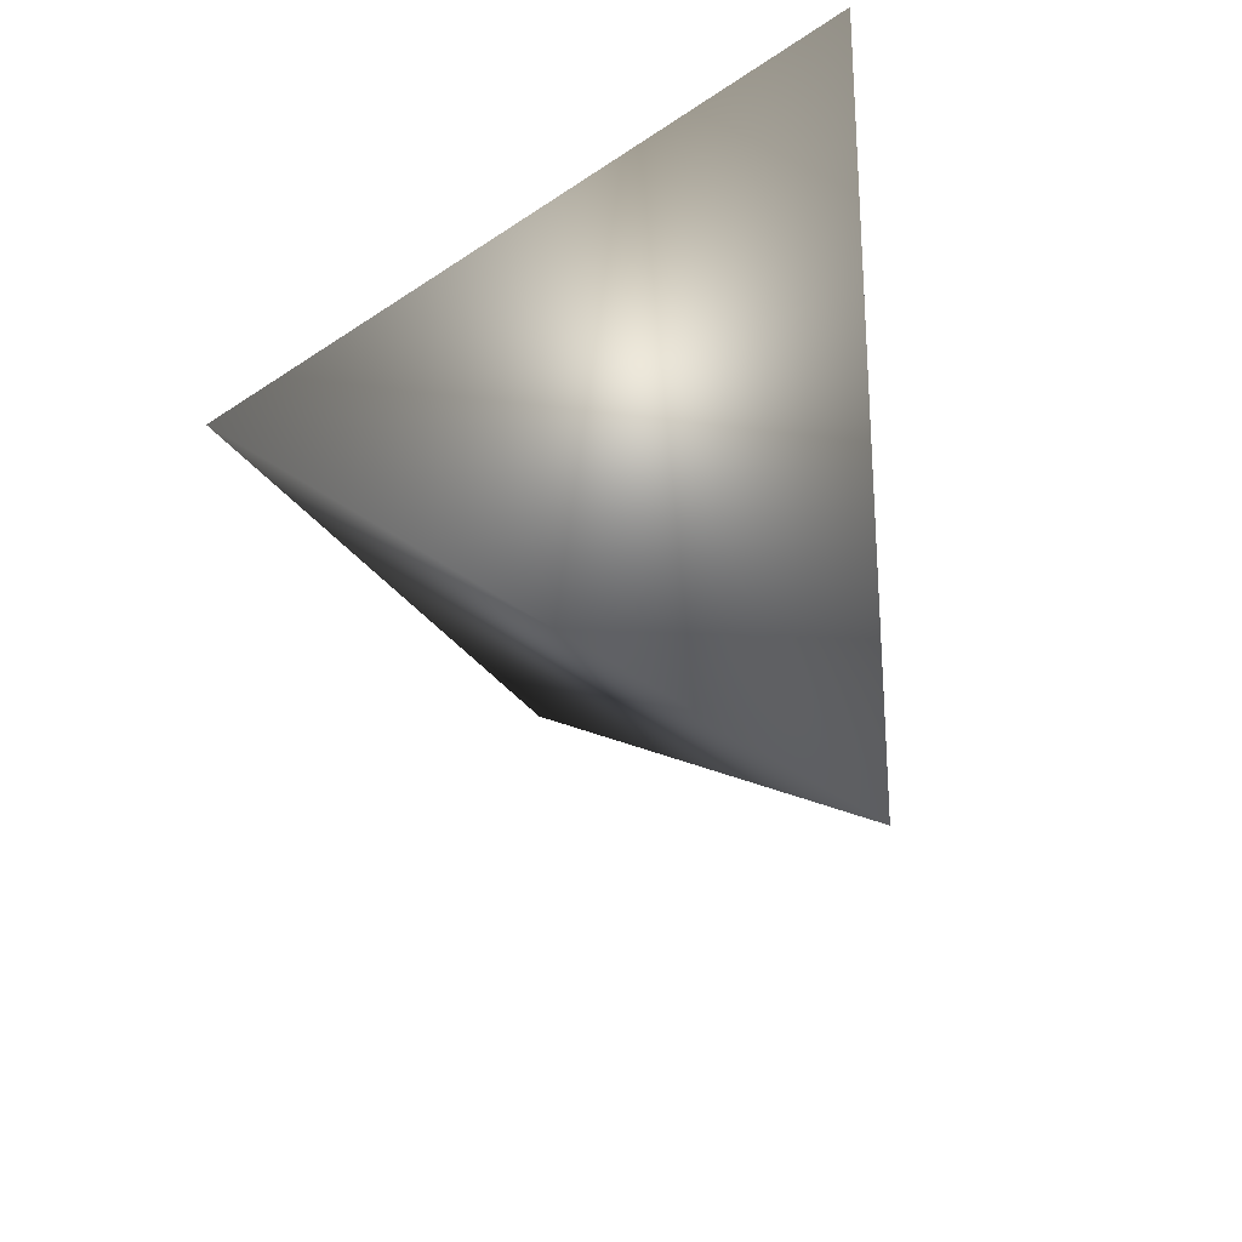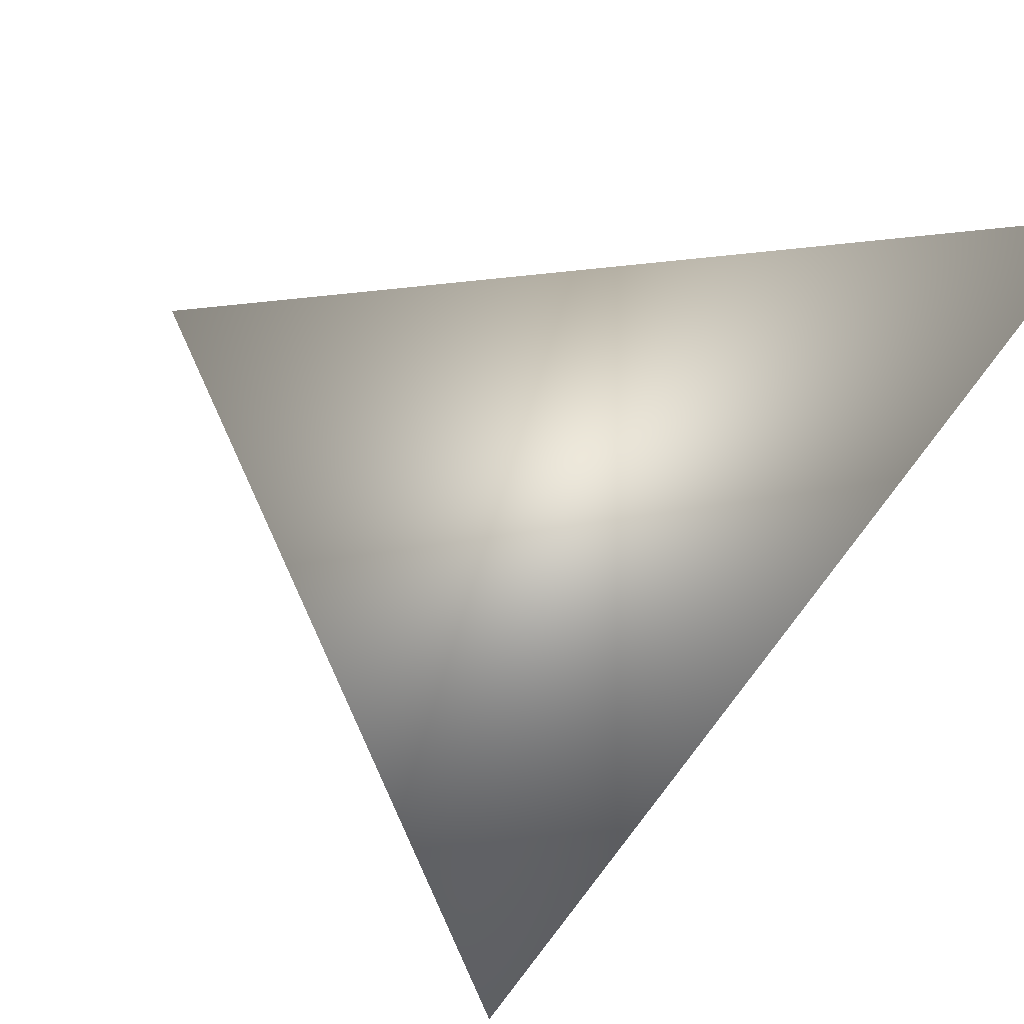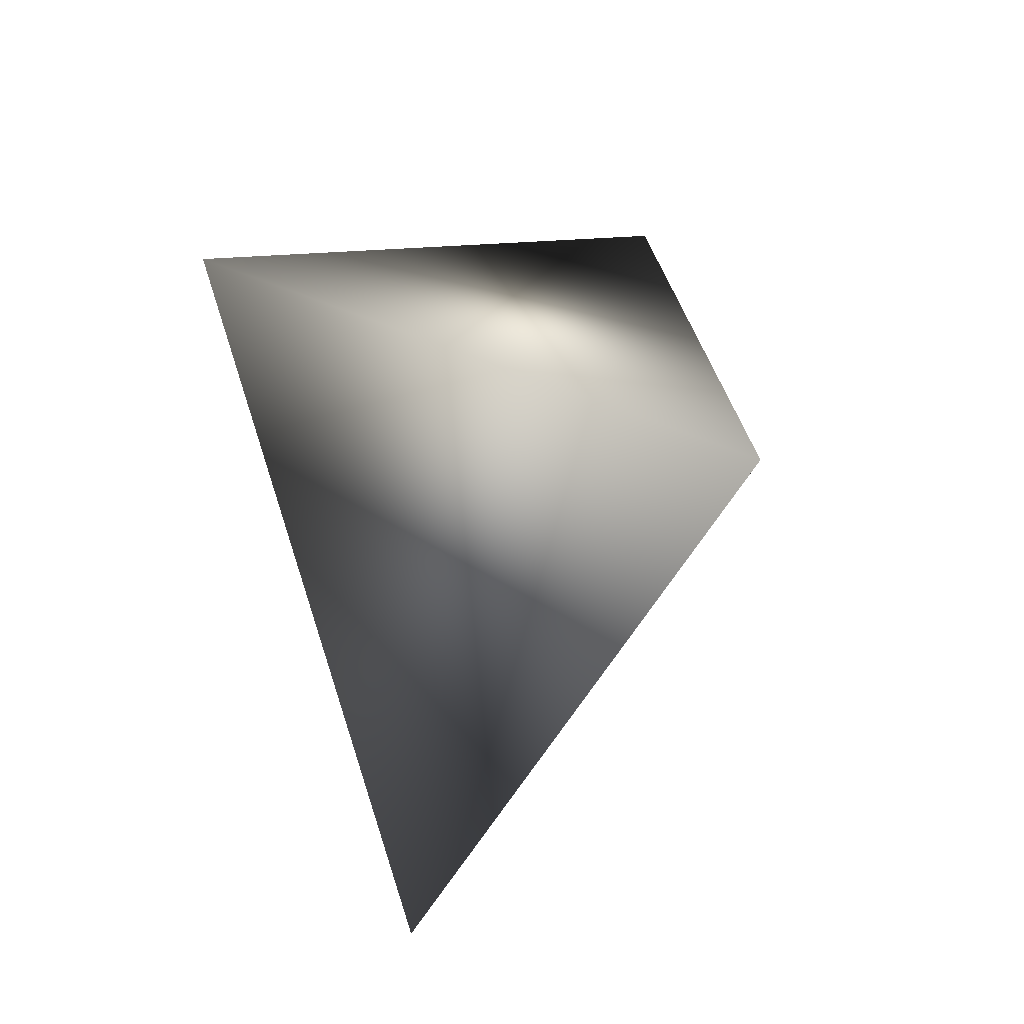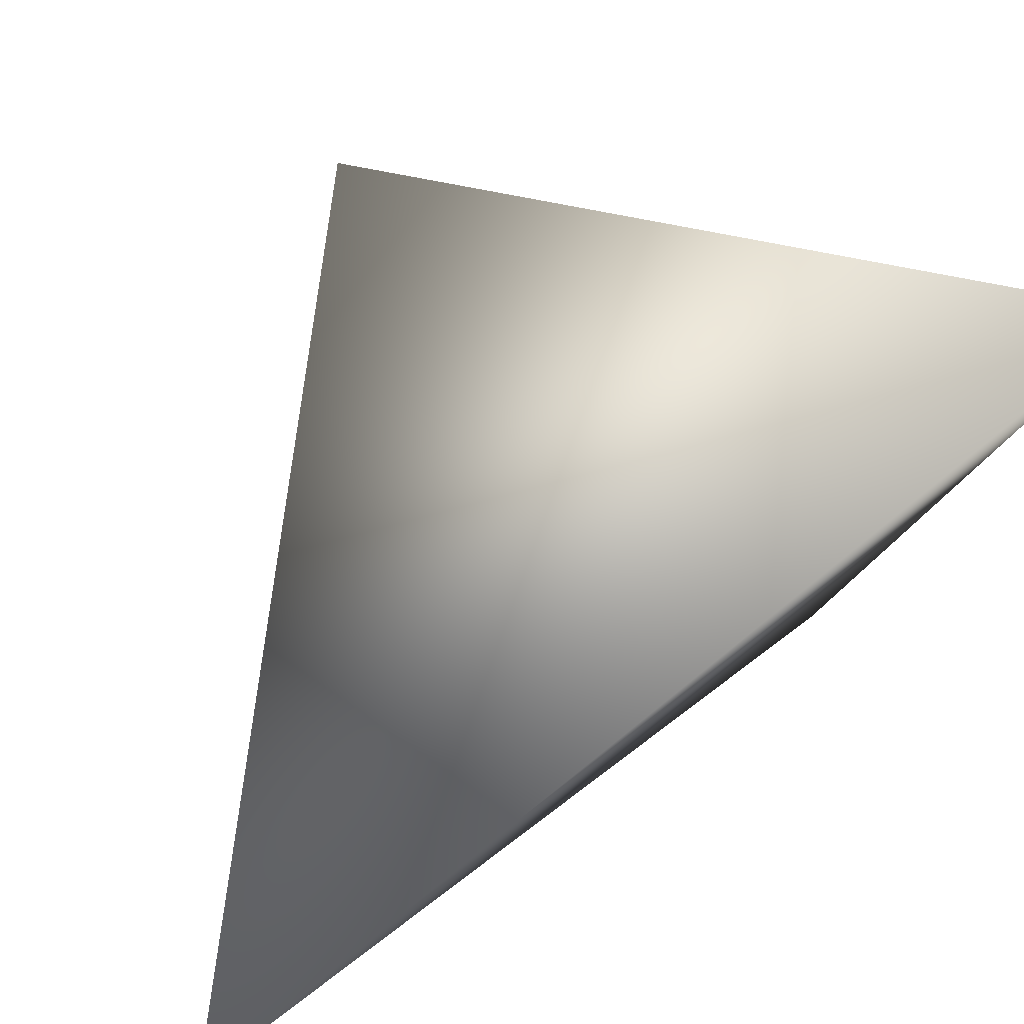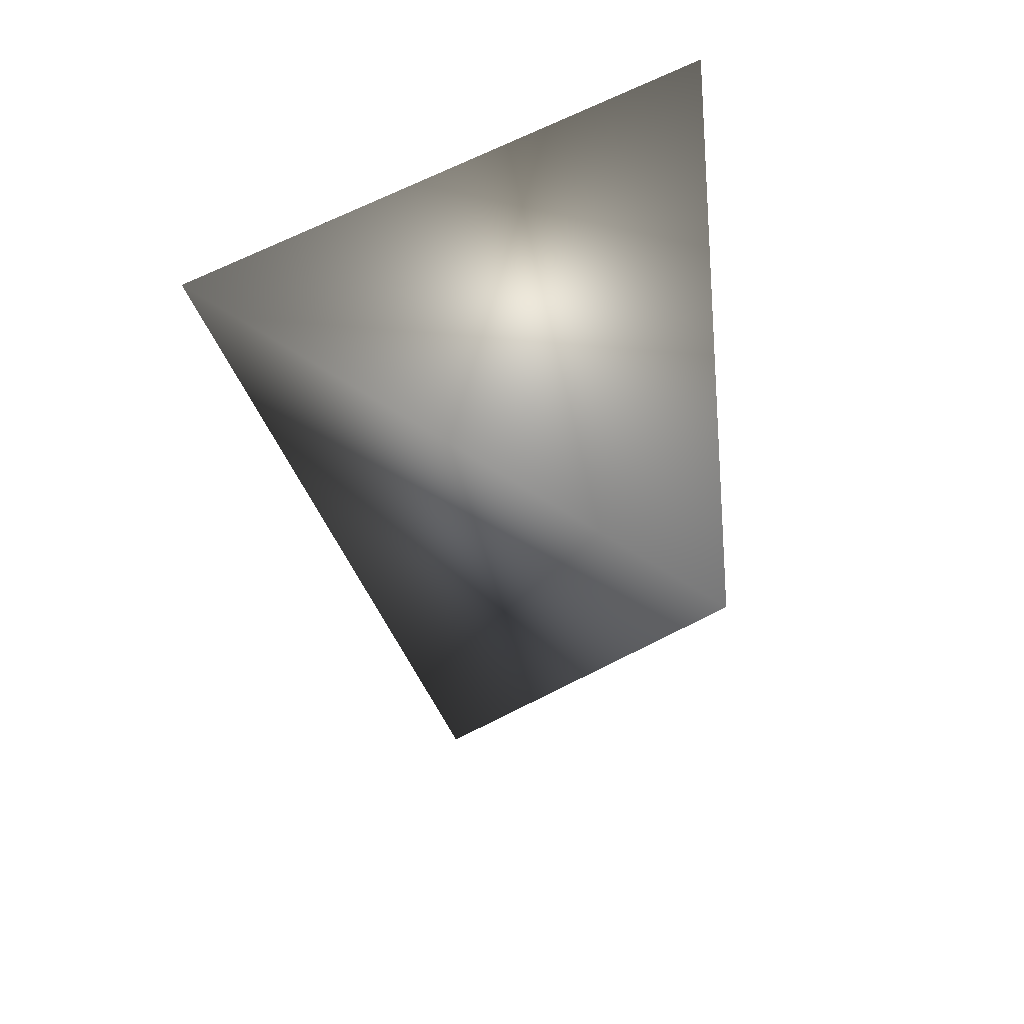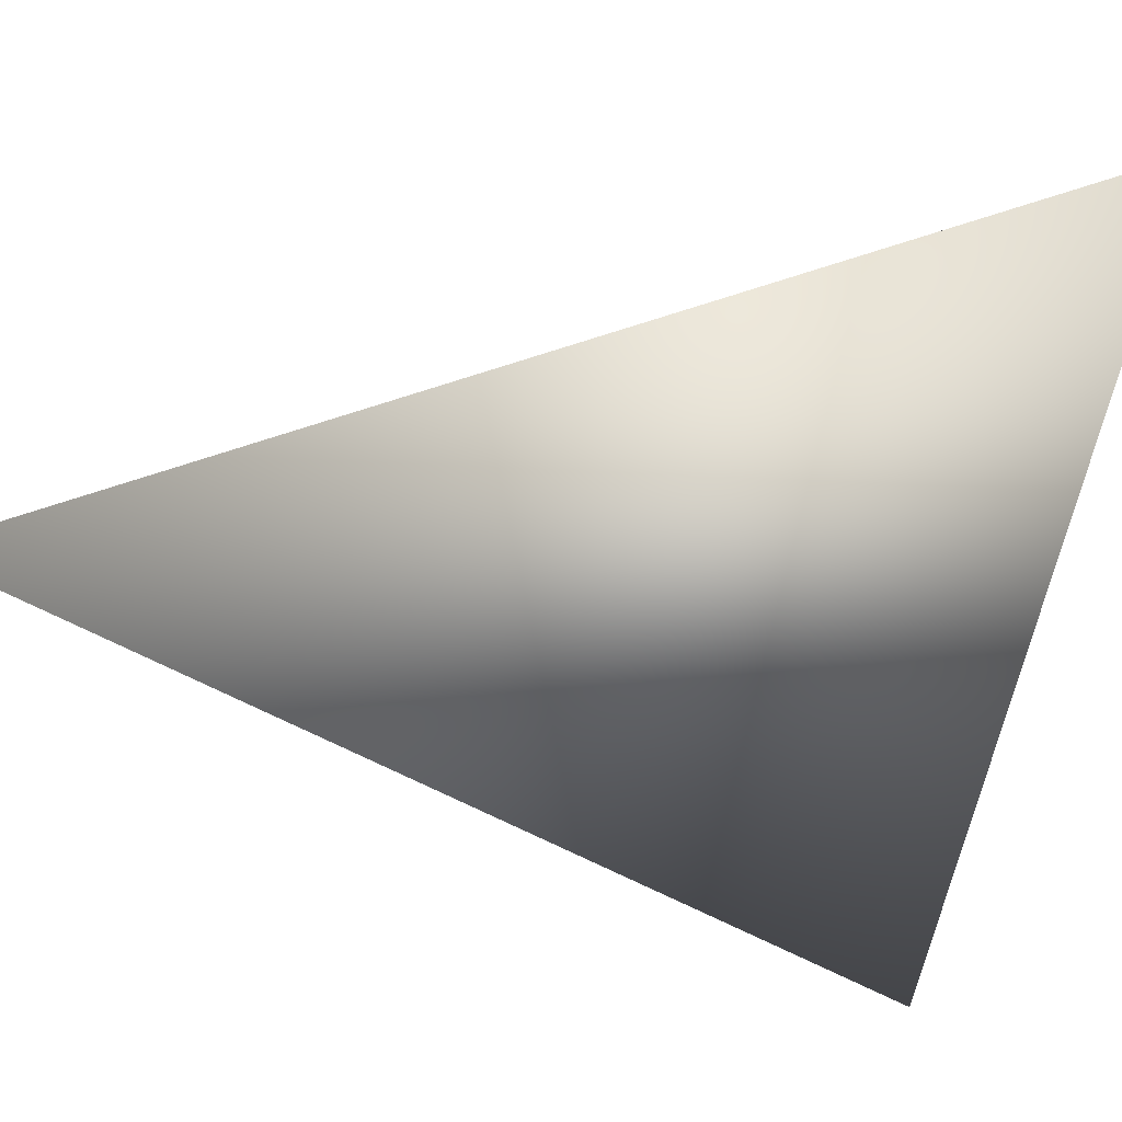
<metadata>
{"format":"obj","ext":"obj","renderer":"f3d","projection":"perspective","resolution":1024,"background":"white","views":[{"elev":42.8,"azim":62.5,"up":"+Z"},{"elev":-62.5,"azim":152.6,"up":"+Y"},{"elev":-13.0,"azim":57.1,"up":"+Z"},{"elev":68.9,"azim":-117.4,"up":"+Y"},{"elev":20.9,"azim":65.5,"up":"+Z"},{"elev":10.4,"azim":-90.8,"up":"+Y"}]}
</metadata>
<code>
v 0.246 0.3332 0.77
v 0.2861 0.3341 0.7971
v 0.2545 0.3489 0.8242
v 0.2589 0.3091 0.8133
f 4 3 1
f 2 3 4
f 1 2 4
f 3 2 1

</code>
